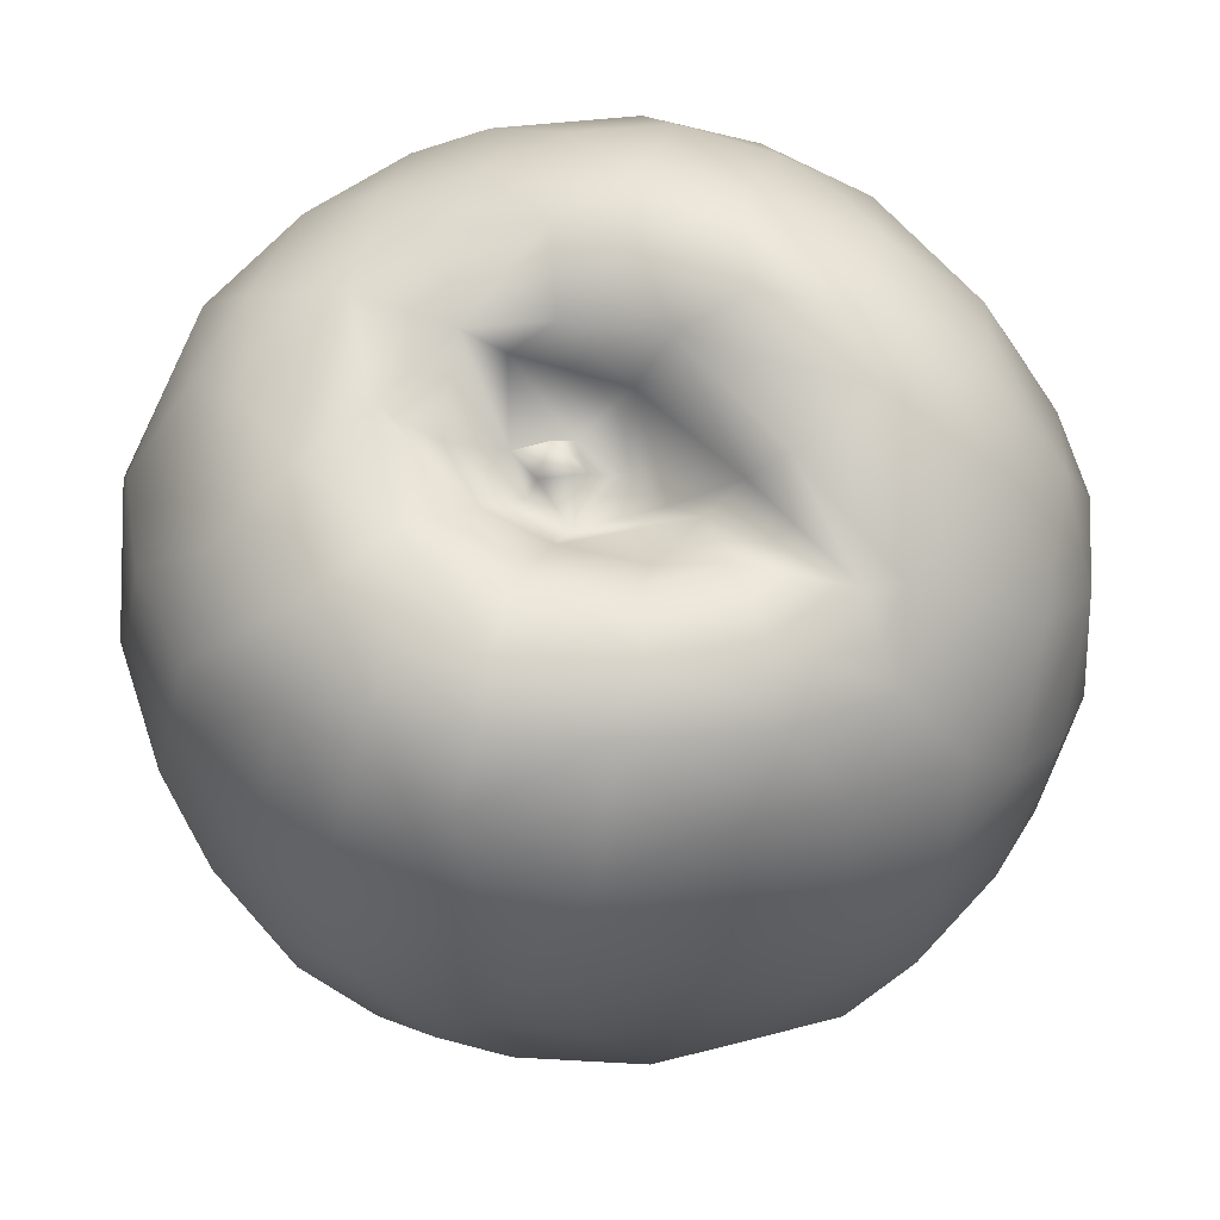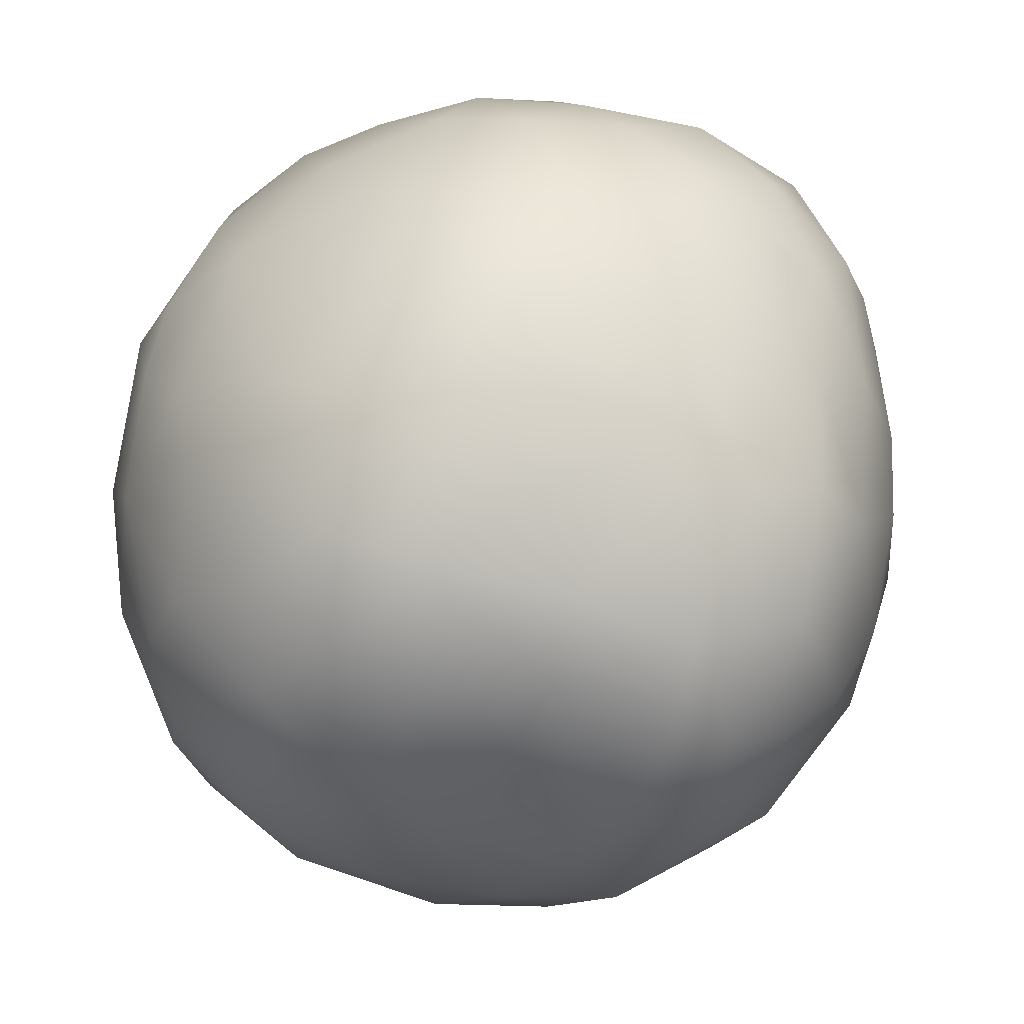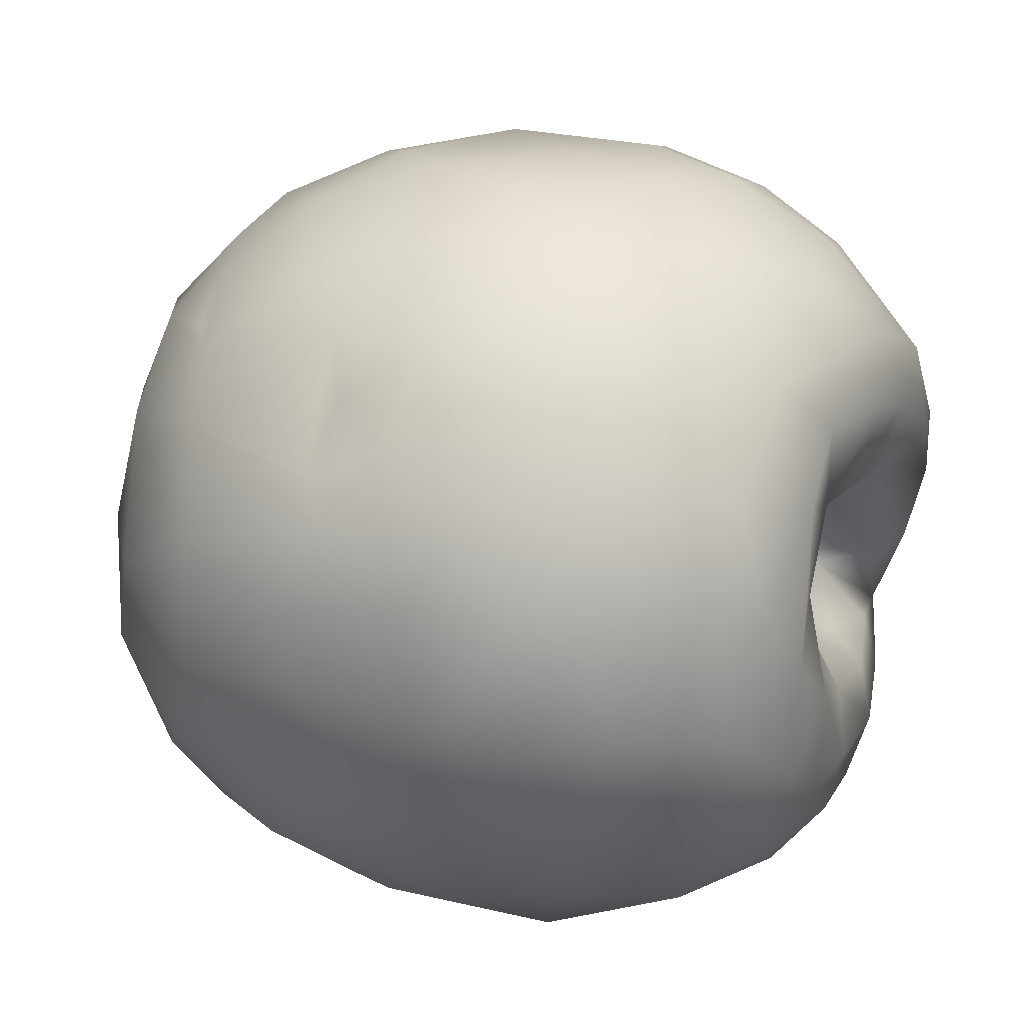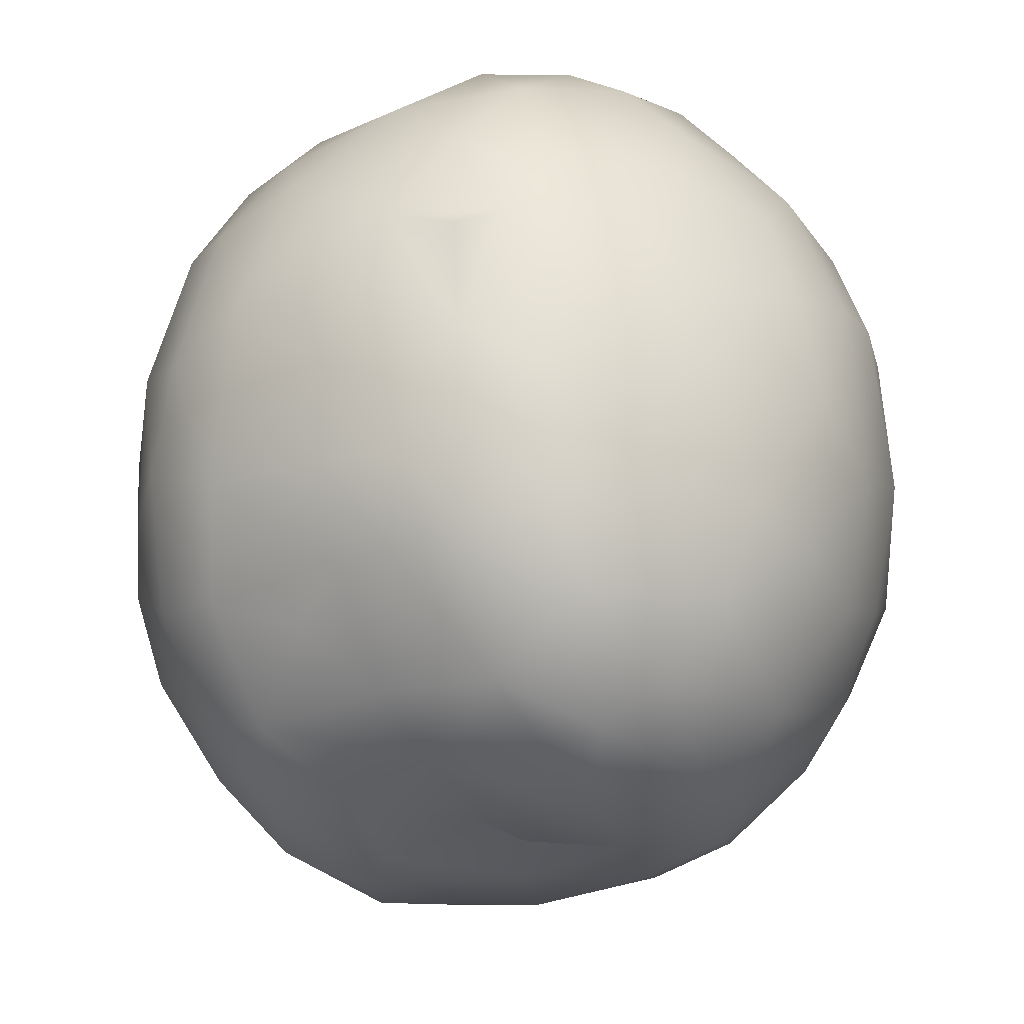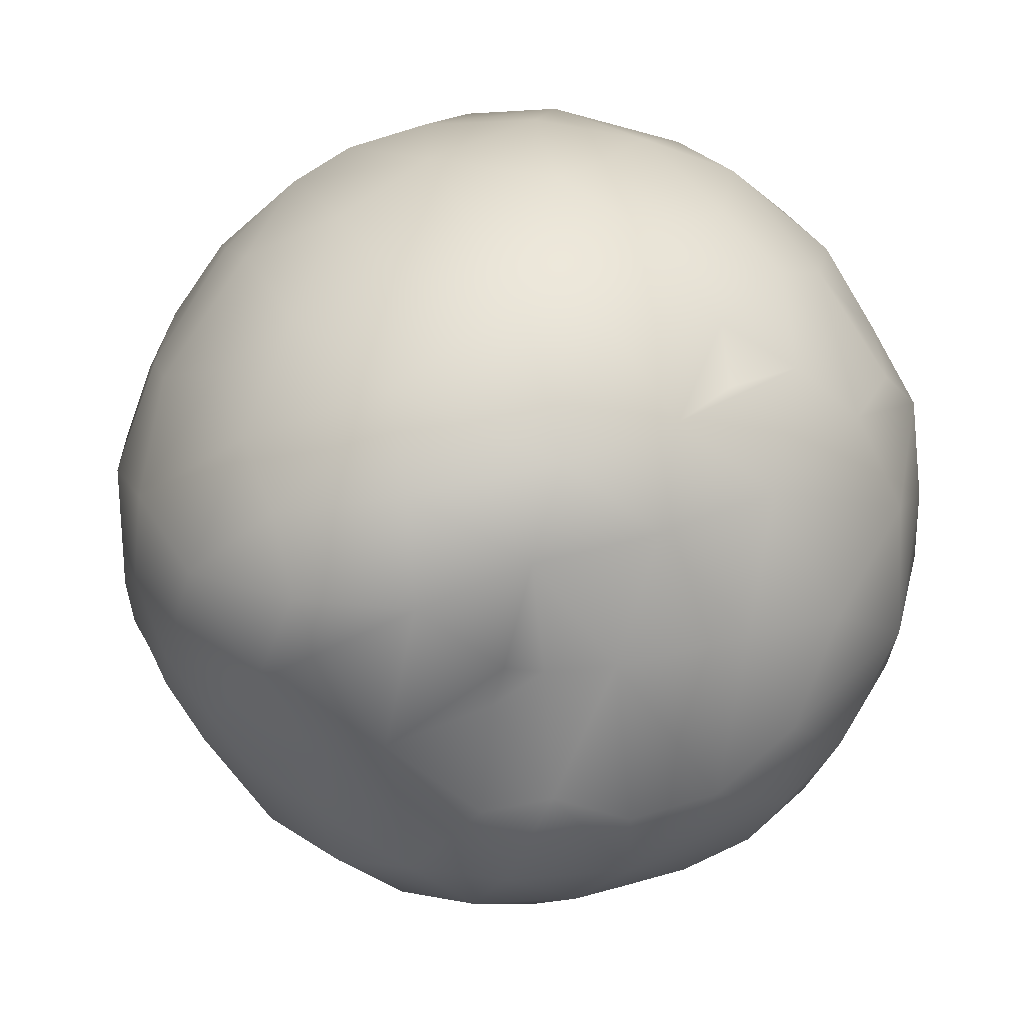
<metadata>
{"format":"obj","ext":"obj","renderer":"f3d","projection":"perspective","resolution":1024,"background":"white","views":[{"elev":-22.1,"azim":-175.8,"up":"+Z"},{"elev":-46.6,"azim":-137.8,"up":"+Y"},{"elev":21.1,"azim":112.5,"up":"+Z"},{"elev":-35.6,"azim":-89.4,"up":"+Y"},{"elev":-66.5,"azim":0.5,"up":"+Y"}]}
</metadata>
<code>
v  0.008 0.0274 -0.025
v  0.0067 0.0208 -0.0299
v  -0.0008 0.0235 -0.0286
v  0.0006 0.0052 -0.0337
v  -0.0129 0.0048 -0.0312
v  -0.0072 0.0135 -0.0311
v  0.0051 0.0142 -0.0325
v  -0.0086 -0.007 -0.0315
v  -0.0022 -0.0104 -0.0321
v  0.0097 0.0067 -0.0332
v  0.0173 0.0105 -0.0301
v  0.0076 -0.0062 -0.0324
v  0.0124 0.0005 -0.0325
v  -0.017 0.0146 -0.0276
v  -0.0218 -0.0008 -0.0274
v  -0.0237 0.0115 -0.0243
v  -0.0165 -0.0078 -0.0294
v  -0.0307 0.0193 -0.0095
v  -0.0252 0.0182 -0.0187
v  -0.0289 0.0126 -0.0177
v  -0.0276 0.0011 -0.0217
v  -0.0322 0.0079 -0.0142
v  -0.0169 0.0227 -0.0231
v  -0.0206 0.0254 -0.0167
v  -0.0214 -0.0126 -0.0237
v  -0.0308 -0.0013 -0.0161
v  -0.0297 -0.0075 -0.0143
v  -0.0131 0.0281 -0.0199
v  -0.0075 0.0247 -0.0259
v  -0.0028 0.0309 -0.0213
v  0.0059 0.0314 -0.0204
v  -0.0046 0.0323 -0.0163
v  0.005 0.0326 -0.0156
v  -0.0122 0.0307 -0.0145
v  -0.0184 0.0286 -0.0106
v  -0.0213 0.0281 -0.0103
v  -0.01 0.03 -0.0091
v  -0.0042 0.0314 -0.0113
v  -0.0048 0.0285 -0.0085
v  -0.0082 0.0257 -0.0039
v  0.0035 0.0315 -0.0102
v  -0.0098 -0.017 -0.0286
v  0.0013 -0.017 -0.03
v  -0.0036 -0.0243 -0.0253
v  0.0178 -0.0079 -0.0287
v  0.0094 -0.0164 -0.0286
v  0.0145 -0.0199 -0.0248
v  0.0051 -0.0243 -0.0249
v  0.0095 -0.0288 -0.0194
v  -0.0151 -0.0197 -0.0237
v  -0.0294 -0.0152 -0.009
v  -0.0266 -0.0144 -0.0148
v  -0.0249 -0.0218 -0.0088
v  -0.0224 -0.0205 -0.0136
v  -0.0165 -0.0231 -0.0166
v  -0.0152 -0.0281 -0.0099
v  -0.0086 -0.0273 -0.0199
v  -0.0006 -0.0298 -0.0196
v  -0.0025 -0.0317 -0.0122
v  0.0031 -0.0328 -0.0104
v  0.0093 -0.032 -0.0128
v  -0.01 -0.0314 -0.0064
v  -0.02 -0.03 -0.0012
v  -0.0016 -0.0317 -0.0027
v  -0.0006 -0.0333 0.0014
v  0.0081 -0.0319 0.0008
v  0.0025 -0.0312 -0
v  0.0139 0.0287 -0.0214
v  0.0191 0.0282 -0.0179
v  0.0166 0.0221 -0.0255
v  0.0235 0.0156 -0.0233
v  0.0237 0.0049 -0.0258
v  0.0229 -0.0019 -0.0265
v  0.0288 0.0181 -0.0152
v  0.0268 0.0241 -0.013
v  0.0311 0.0098 -0.0154
v  0.0283 0.0038 -0.0208
v  0.0332 0.001 -0.0123
v  0.012 0.0321 -0.0159
v  0.0245 0.0286 -0.0064
v  0.0181 0.0317 -0.012
v  0.0182 0.0322 -0.0021
v  0.0116 0.0326 -0.0073
v  0.0064 0.0298 -0.0046
v  0.0016 0.0274 -0.0064
v  0.0133 0.0313 0.0022
v  0.0223 0.0306 0.0033
v  0.009 0.0289 0.0006
v  0.0152 0.0318 0.0105
v  0.0041 0.0212 -0.0002
v  0.0011 0.021 -0.0027
v  0.0052 0.0229 0.0026
v  0.0268 0.0271 0.0061
v  0.031 0.0213 -0.0047
v  0.0329 0.0143 -0.0065
v  0.0327 0.0185 0.0037
v  0.035 0.0081 -0.0047
v  0.0341 0.0139 0.0056
v  0.035 0.006 0.0053
v  0.0227 0.0281 0.0127
v  0.0273 0.0215 0.0153
v  0.0309 0.0118 0.0161
v  0.0331 0.008 0.0124
v  0.0255 -0.0116 -0.0217
v  0.02 -0.019 -0.0224
v  0.0226 -0.0226 -0.0167
v  0.0304 -0.006 -0.0172
v  0.0322 -0.0111 -0.0099
v  0.0274 -0.0194 -0.013
v  0.0163 -0.0301 -0.0116
v  0.0324 -0.0159 -0.0043
v  0.0226 -0.0271 -0.0073
v  0.0185 -0.0293 0.002
v  0.0262 -0.0242 0.0011
v  0.0016 -0.0327 0.0099
v  0.0114 -0.0303 0.0113
v  0.0205 -0.0256 0.0126
v  0.0352 -0.0052 0.0036
v  0.0353 -0.004 -0.0028
v  0.032 -0.0154 0.0068
v  0.0348 -0.0019 0.0108
v  0.0274 0.0036 0.023
v  0.0315 0.0021 0.0163
v  0.032 -0.0039 0.014
v  0.0281 -0.0161 0.0151
v  -0.0345 0.0122 -0.005
v  -0.0343 0.0045 -0.0095
v  -0.0327 0.0198 0.0012
v  -0.0345 0.0034 -0.0042
v  -0.0338 -0.006 -0.0038
v  -0.0338 -0.0024 -0.0093
v  -0.0353 0.0039 -0.0004
v  -0.0352 0.0093 0.0038
v  -0.033 0.0115 0.0097
v  -0.0341 -0.0038 0.0059
v  -0.0334 -0.0082 -0
v  -0.0204 0.0324 0.0017
v  -0.0271 0.0271 -0.0024
v  -0.0141 0.0322 -0.0024
v  -0.0065 0.0317 0.0066
v  -0.0111 0.0299 -0.0032
v  -0.012 0.0342 0.0084
v  -0.0056 0.023 -0.0019
v  -0.0274 0.0266 0.0053
v  -0.0201 0.0325 0.0073
v  -0.0275 0.0245 0.0099
v  -0.0206 0.0285 0.0152
v  -0.0113 0.033 0.016
v  -0.0277 0.0196 0.0145
v  -0.0307 -0.001 0.0147
v  -0.0303 0.0113 0.015
v  -0.0258 0.0111 0.0214
v  -0.0246 0.0037 0.0234
v  -0.0178 0.026 0.0199
v  -0.0202 0.0183 0.024
v  -0.0137 0.025 0.0238
v  -0.0187 0.0071 0.0284
v  -0.0139 0.0089 0.0309
v  -0.022 -0.0044 0.0253
v  -0.0316 -0.0103 -0.0074
v  -0.031 -0.0176 0.002
v  -0.0285 -0.0204 -0.0038
v  -0.0254 -0.0255 0.0061
v  -0.0304 -0.0162 0.0087
v  -0.0289 -0.0083 0.0161
v  -0.0232 -0.016 0.0196
v  -0.0208 -0.0238 0.0167
v  -0.0182 -0.029 0.0127
v  -0.0167 -0.0322 0.0069
v  -0.0143 -0.0328 0.0028
v  -0.0073 -0.0342 0.0068
v  -0.0078 -0.032 0.0153
v  -0.017 -0.0172 0.0243
v  -0.0091 -0.0265 0.0217
v  -0.0139 -0.0073 0.0296
v  -0.0093 -0.0166 0.028
v  -0.0035 0.027 0.0051
v  0.0012 0.0317 0.0079
v  -0.0042 0.0337 0.013
v  0.0047 0.0293 0.0068
v  0.0079 0.0309 0.008
v  0.0017 0.033 0.0145
v  0.0095 0.0315 0.0151
v  -0.0064 0.0265 0.0257
v  -0.0045 0.0323 0.0191
v  0.0064 0.0307 0.0199
v  0.0011 0.0284 0.0242
v  -0.0025 0.0209 0.0014
v  -0.0003 0.0245 0
v  0.0008 0.022 0.0036
v  0.0021 0.0252 0.0022
v  0.0031 0.0249 -0.0005
v  0.0068 0.024 0.0274
v  0.014 0.0284 0.0198
v  0.0201 0.0229 0.0217
v  0.0248 0.0146 0.023
v  0.0127 0.022 0.0268
v  0.0151 0.0153 0.0294
v  0.0041 0.0146 0.0327
v  0.0115 0.0039 0.0328
v  0.0193 0.0058 0.0294
v  -0.0123 0.0185 0.0286
v  -0.0037 0.0185 0.0313
v  -0.0074 0.0103 0.0325
v  -0.0066 -0.0024 0.033
v  0.0023 0.0071 0.0337
v  0.001 -0.021 0.0273
v  0.004 -0.0079 0.0329
v  -0.003 -0.013 0.0309
v  0.0108 -0.0127 0.03
v  0.0078 -0.0038 0.0331
v  0.0077 -0.0221 0.0252
v  0.0166 -0.019 0.0242
v  0.0039 -0.0308 0.0174
v  0.0129 -0.0263 0.0188
v  0.0228 -0.0177 0.02
v  0.0173 -0.0211 0.0197
v  0.029 -0.0023 0.0195
v  0.0259 -0.0044 0.0235
v  0.0222 -0.0097 0.0253
v  0.0176 -0.0052 0.0291
g Peach_02
f 1 2 3
f 4 5 6
f 6 7 4
f 4 8 5
f 8 4 9
f 10 4 7
f 7 2 11
f 2 7 3
f 12 4 13
f 13 4 10
f 14 5 15
f 14 15 16
f 17 15 5
f 18 19 20
f 21 22 20
f 19 16 20
f 20 16 21
f 19 23 16
f 19 18 24
f 15 25 21
f 16 15 21
f 26 21 27
f 21 26 22
f 28 29 23
f 29 28 30
f 14 23 29
f 1 30 31
f 30 1 3
f 32 33 30
f 30 3 29
f 24 23 19
f 24 28 23
f 34 28 24
f 35 34 24
f 36 35 24
f 32 30 28
f 37 38 34
f 39 37 40
f 34 38 32
f 39 38 37
f 32 28 34
f 37 34 35
f 33 32 41
f 3 14 29
f 3 7 6
f 14 3 6
f 14 6 5
f 23 14 16
f 5 8 17
f 42 9 43
f 8 9 42
f 42 43 44
f 12 9 4
f 43 9 12
f 13 45 12
f 12 45 46
f 46 43 12
f 47 48 46
f 44 43 48
f 43 46 48
f 48 47 49
f 50 17 42
f 25 17 50
f 15 17 25
f 27 21 25
f 51 52 53
f 25 52 27
f 25 50 54
f 55 54 50
f 54 53 52
f 54 56 53
f 25 54 52
f 17 8 42
f 55 50 57
f 58 57 44
f 50 44 57
f 50 42 44
f 56 54 55
f 56 55 57
f 57 58 59
f 58 44 48
f 60 59 58
f 60 49 61
f 49 58 48
f 60 58 49
f 62 57 59
f 62 63 56
f 56 57 62
f 62 59 64
f 64 65 62
f 60 64 59
f 60 66 67
f 64 60 67
f 65 64 67
f 61 66 60
f 68 69 70
f 68 70 1
f 70 11 2
f 70 2 1
f 11 10 7
f 11 70 71
f 10 11 13
f 72 73 11
f 13 11 73
f 71 72 11
f 69 74 71
f 74 69 75
f 71 70 69
f 76 71 74
f 77 72 71
f 72 77 73
f 77 76 78
f 76 77 71
f 33 31 30
f 33 79 31
f 31 68 1
f 68 79 69
f 79 68 31
f 80 81 82
f 80 75 81
f 69 81 75
f 79 81 69
f 79 83 81
f 83 82 81
f 41 84 83
f 83 79 33
f 85 41 38
f 83 33 41
f 41 85 84
f 38 41 32
f 86 83 84
f 80 82 87
f 88 86 84
f 83 86 82
f 89 82 86
f 90 88 84
f 85 90 84
f 90 85 91
f 92 88 90
f 87 82 89
f 80 87 93
f 75 94 74
f 95 74 94
f 95 94 96
f 94 75 80
f 93 94 80
f 96 97 95
f 76 97 78
f 96 98 97
f 95 76 74
f 98 99 97
f 97 76 95
f 87 100 93
f 101 96 93
f 96 94 93
f 101 102 98
f 101 98 96
f 103 99 98
f 102 103 98
f 104 105 45
f 104 45 73
f 13 73 45
f 46 45 47
f 105 104 106
f 105 47 45
f 49 47 105
f 78 107 77
f 107 104 73
f 107 78 108
f 77 107 73
f 109 104 107
f 108 109 107
f 106 104 109
f 49 105 106
f 106 110 49
f 109 108 111
f 112 109 111
f 110 66 61
f 113 110 112
f 49 110 61
f 106 112 110
f 114 112 111
f 109 112 106
f 113 112 114
f 115 67 66
f 65 67 115
f 115 66 116
f 110 113 66
f 116 66 113
f 116 113 117
f 113 114 117
f 97 99 118
f 119 78 97
f 119 108 78
f 118 119 97
f 118 111 119
f 119 111 108
f 114 111 120
f 120 111 118
f 99 121 118
f 121 99 103
f 122 123 103
f 124 121 123
f 123 121 103
f 118 121 120
f 125 121 124
f 125 120 121
f 125 117 120
f 114 120 117
f 126 22 127
f 22 126 20
f 18 20 126
f 128 18 126
f 129 127 130
f 130 127 131
f 131 26 27
f 26 131 127
f 127 22 26
f 132 133 126
f 128 126 133
f 133 134 128
f 127 132 126
f 132 127 129
f 135 132 136
f 132 129 130
f 132 135 133
f 137 36 138
f 24 18 36
f 138 36 18
f 139 36 137
f 137 140 139
f 35 141 40
f 36 139 35
f 140 141 139
f 142 140 137
f 139 141 35
f 40 37 35
f 141 143 40
f 144 138 128
f 144 137 138
f 145 144 146
f 146 147 145
f 145 142 137
f 145 137 144
f 145 148 142
f 147 148 145
f 128 138 18
f 146 144 128
f 146 134 149
f 128 134 146
f 150 133 135
f 134 133 150
f 134 151 149
f 151 152 149
f 150 151 134
f 152 151 150
f 153 152 150
f 154 147 155
f 155 149 152
f 155 147 149
f 156 154 155
f 147 146 149
f 157 152 153
f 155 157 158
f 153 159 157
f 152 157 155
f 131 27 160
f 130 161 136
f 130 131 160
f 27 52 51
f 160 162 130
f 161 130 162
f 160 27 51
f 161 162 163
f 51 162 160
f 163 162 63
f 162 53 63
f 162 51 53
f 136 164 135
f 130 136 132
f 164 136 161
f 164 161 163
f 63 53 56
f 135 165 150
f 165 135 164
f 166 164 167
f 167 163 168
f 167 164 163
f 169 170 171
f 163 63 169
f 63 170 169
f 63 62 170
f 171 115 172
f 171 65 115
f 62 65 171
f 172 169 171
f 171 170 62
f 168 163 169
f 173 167 174
f 168 169 172
f 174 168 172
f 168 174 167
f 165 166 159
f 165 159 150
f 153 150 159
f 165 164 166
f 175 159 173
f 175 157 159
f 174 176 173
f 175 173 176
f 159 166 173
f 167 173 166
f 177 143 141
f 178 140 179
f 141 140 177
f 177 140 178
f 178 180 177
f 181 86 88
f 178 182 181
f 183 89 181
f 181 88 92
f 181 89 86
f 92 180 181
f 181 180 178
f 181 182 183
f 142 179 140
f 184 185 148
f 185 182 179
f 148 147 154
f 148 179 142
f 185 179 148
f 182 178 179
f 186 183 182
f 184 187 185
f 182 185 186
f 187 186 185
f 143 177 188
f 188 189 91
f 91 40 143
f 180 190 177
f 190 180 92
f 191 189 190
f 190 188 177
f 191 190 92
f 189 188 190
f 188 91 143
f 189 191 192
f 192 91 189
f 186 187 193
f 186 194 183
f 193 194 186
f 89 100 87
f 194 89 183
f 100 101 93
f 195 101 100
f 195 100 194
f 194 100 89
f 101 196 102
f 101 195 196
f 196 122 102
f 195 197 198
f 197 194 193
f 197 195 194
f 198 197 199
f 198 196 195
f 200 198 199
f 198 201 196
f 193 199 197
f 201 122 196
f 201 198 200
f 156 148 154
f 148 156 184
f 156 155 202
f 184 202 203
f 202 184 156
f 202 155 158
f 204 158 205
f 204 202 158
f 202 204 203
f 203 187 184
f 203 193 187
f 199 204 206
f 203 204 199
f 206 200 199
f 193 203 199
f 207 208 209
f 210 208 207
f 208 210 211
f 212 210 207
f 213 210 212
f 116 214 115
f 172 115 214
f 214 116 215
f 215 116 117
f 215 117 216
f 216 217 215
f 217 213 215
f 216 213 217
f 212 214 215
f 176 174 207
f 214 174 172
f 174 214 207
f 214 212 207
f 212 215 213
f 218 122 219
f 122 218 123
f 218 124 123
f 216 125 219
f 213 216 220
f 220 216 219
f 122 103 102
f 211 221 200
f 201 200 221
f 221 219 201
f 201 219 122
f 221 220 219
f 221 211 210
f 210 213 220
f 221 210 220
f 117 125 216
f 205 158 157
f 175 205 157
f 175 209 205
f 207 209 176
f 175 176 209
f 208 205 209
f 208 206 205
f 208 211 206
f 211 200 206
f 205 206 204
f 85 39 40 91
f 39 85 38
f 219 125 124 218
f 192 191 92 90
f 91 192 90

</code>
